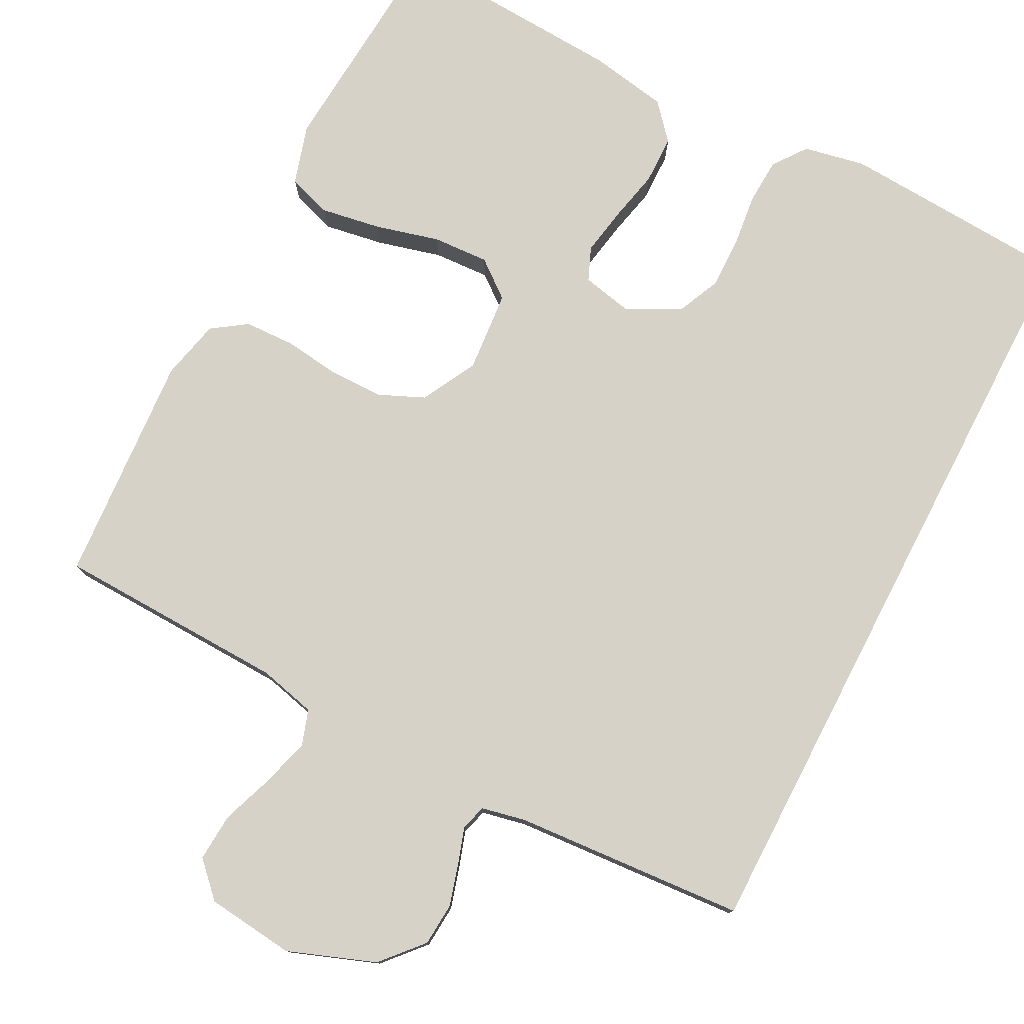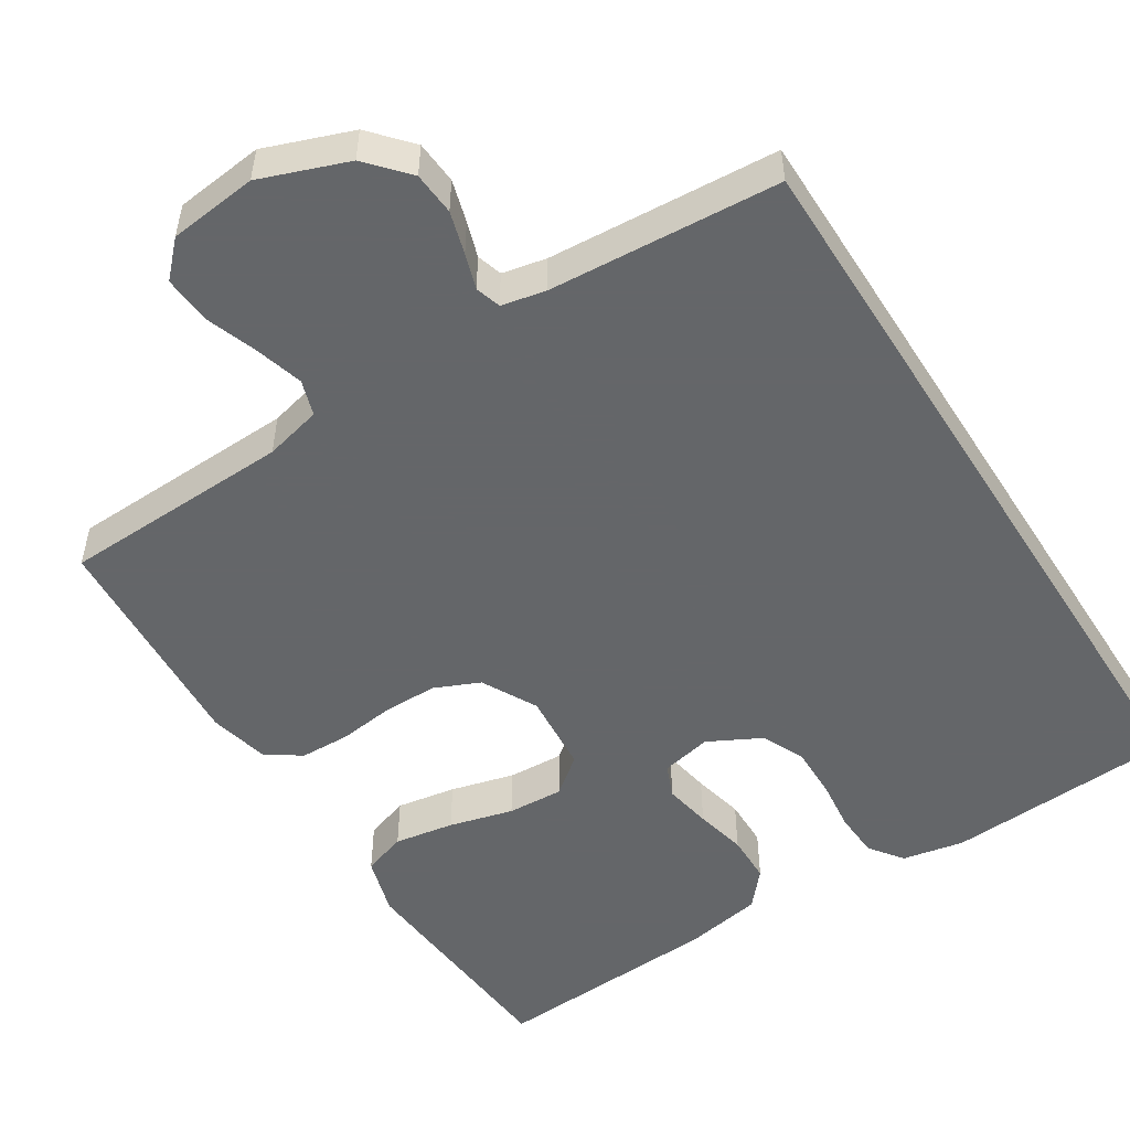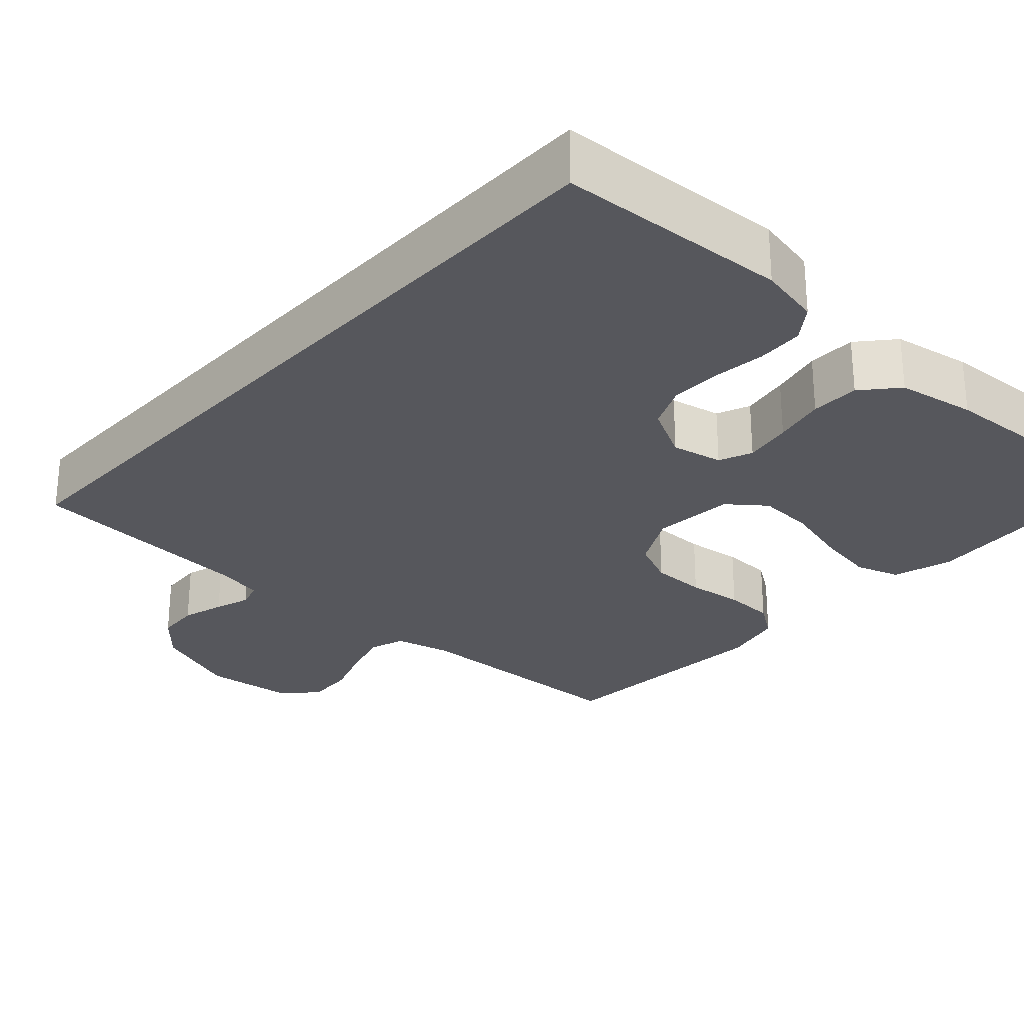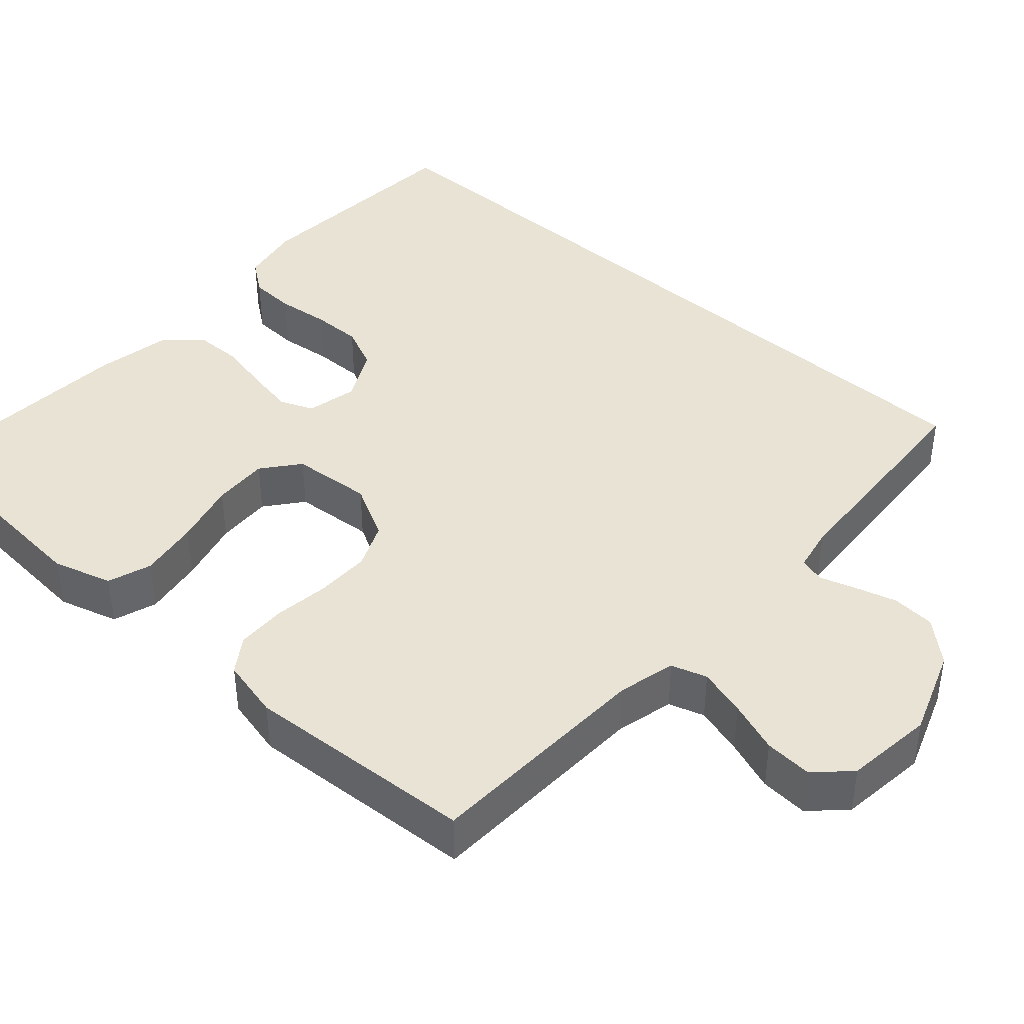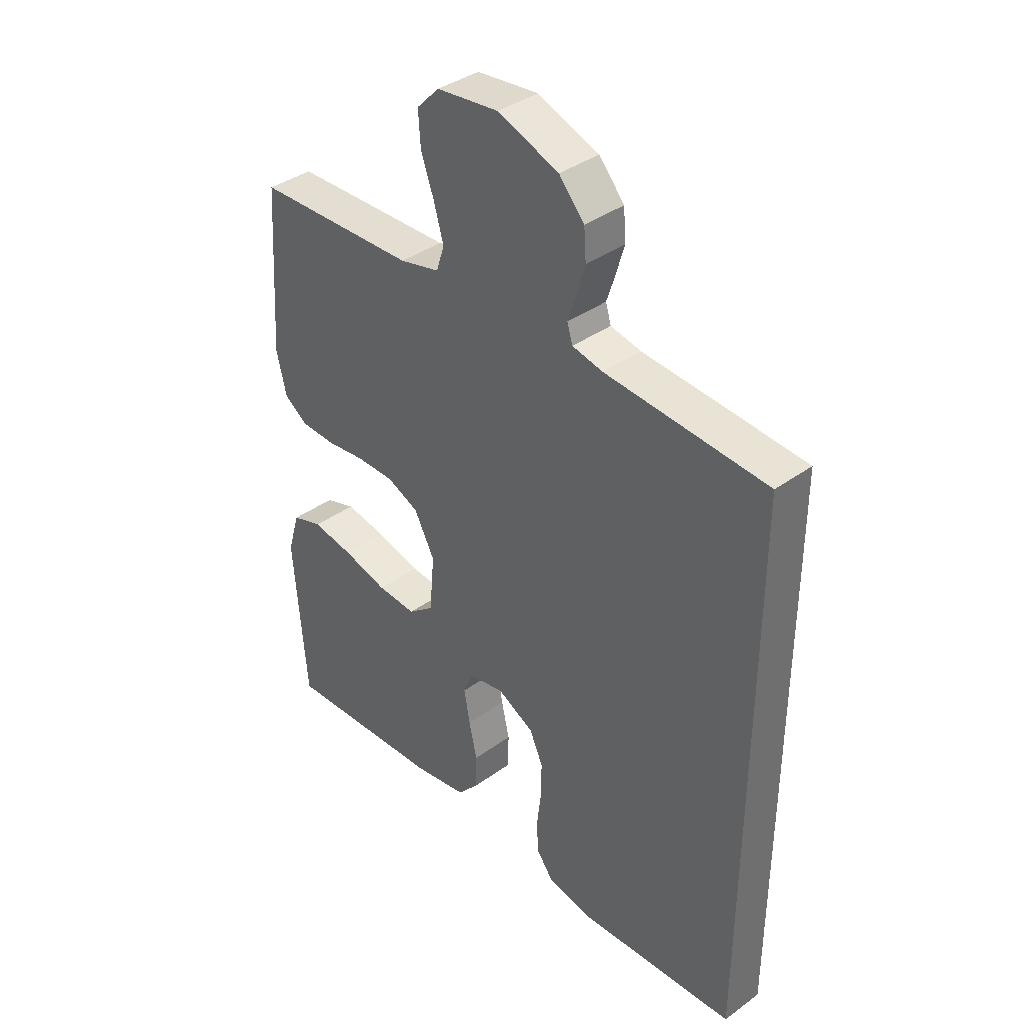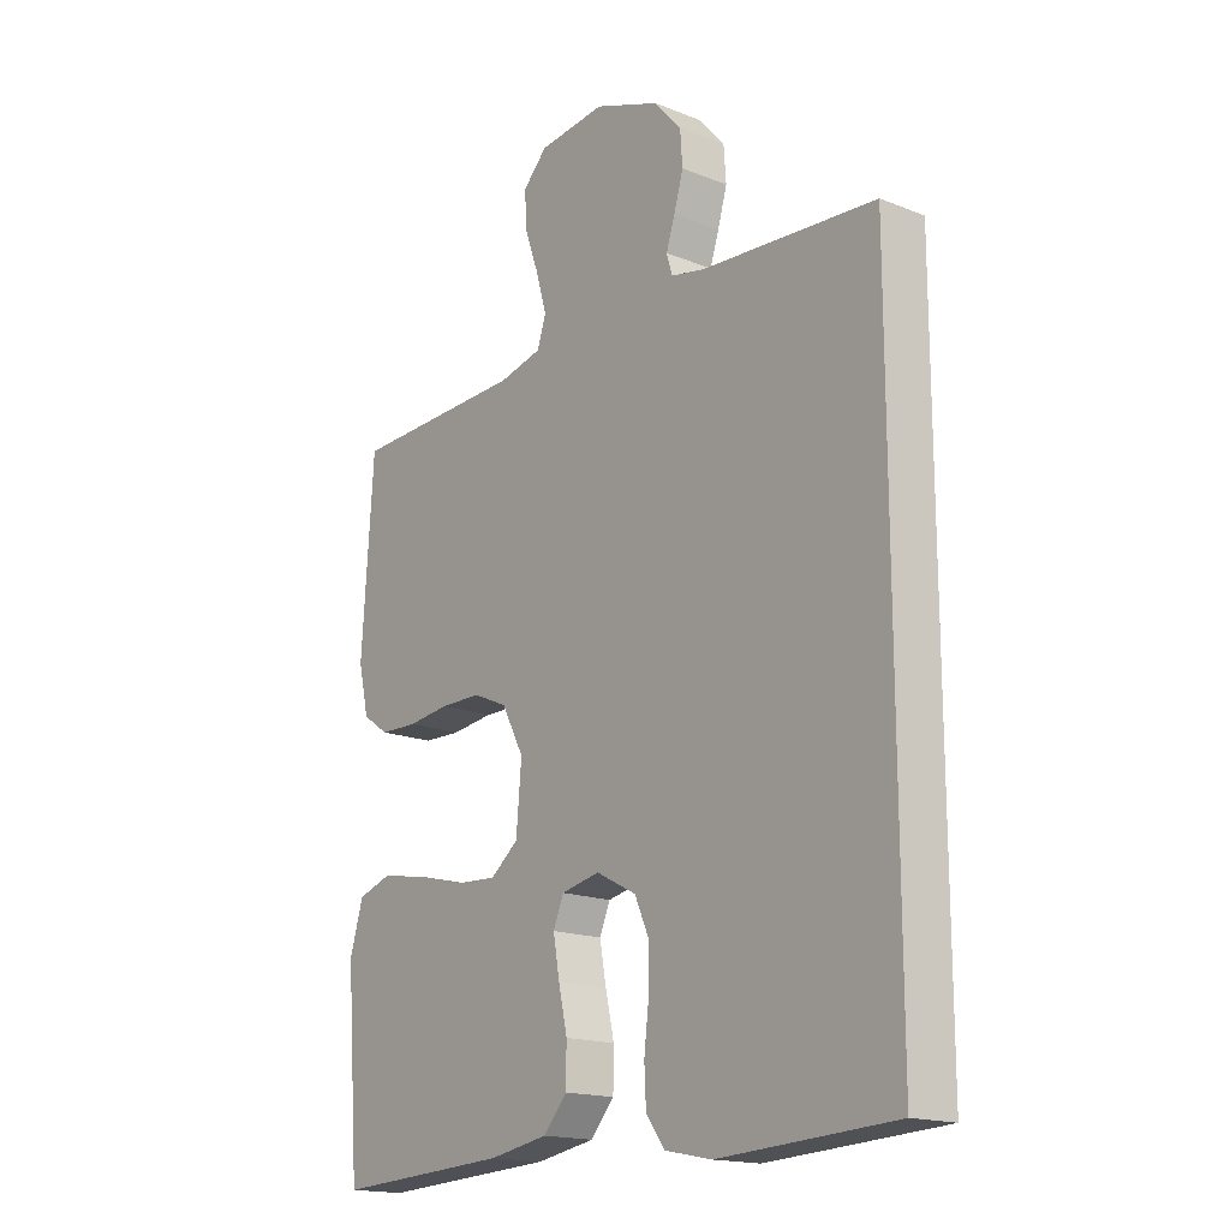
<metadata>
{"format":"obj","ext":"obj","renderer":"f3d","projection":"perspective","resolution":1024,"background":"white","views":[{"elev":77.9,"azim":27.4,"up":"+Y"},{"elev":-51.7,"azim":32.4,"up":"+Y"},{"elev":-27.6,"azim":137.5,"up":"+Y"},{"elev":41.2,"azim":-48.0,"up":"+Y"},{"elev":38.2,"azim":47.5,"up":"+Z"},{"elev":-17.0,"azim":51.5,"up":"+Z"}]}
</metadata>
<code>
v -0.5 0.07 0.5
v -0.2 0.07 0.51
v -0.126 0.07 0.528
v -0.111 0.07 0.574
v -0.129 0.07 0.637
v -0.153 0.07 0.704
v -0.157 0.07 0.766
v -0.115 0.07 0.809
v 0 0.07 0.822
v 0.113 0.07 0.78
v 0.16 0.07 0.727
v 0.164 0.07 0.671
v 0.148 0.07 0.616
v 0.133 0.07 0.57
v 0.143 0.07 0.537
v 0.2 0.07 0.525
v 0.5 0.07 0.504
v 0.5 0.07 -0.497
v 0.2 0.07 -0.515
v 0.12 0.07 -0.499
v 0.088 0.07 -0.456
v 0.085 0.07 -0.396
v 0.093 0.07 -0.328
v 0.094 0.07 -0.262
v 0.069 0.07 -0.206
v 0 0.07 -0.17
v -0.066 0.07 -0.184
v -0.084 0.07 -0.227
v -0.073 0.07 -0.289
v -0.058 0.07 -0.356
v -0.059 0.07 -0.419
v -0.099 0.07 -0.465
v -0.2 0.07 -0.483
v -0.5 0.07 -0.5
v -0.523 0.07 -0.2
v -0.5 0.07 -0.123
v -0.443 0.07 -0.104
v -0.365 0.07 -0.117
v -0.282 0.07 -0.139
v -0.209 0.07 -0.143
v -0.161 0.07 -0.105
v -0.152 0.07 0
v -0.19 0.07 0.072
v -0.249 0.07 0.098
v -0.32 0.07 0.098
v -0.392 0.07 0.089
v -0.457 0.07 0.091
v -0.502 0.07 0.122
v -0.52 0.07 0.2
v -0.5 0 0.5
v -0.2 0 0.51
v -0.126 0 0.528
v -0.111 0 0.574
v -0.129 0 0.637
v -0.153 0 0.704
v -0.157 0 0.766
v -0.115 0 0.809
v 0 0 0.822
v 0.113 0 0.78
v 0.16 0 0.727
v 0.164 0 0.671
v 0.148 0 0.616
v 0.133 0 0.57
v 0.143 0 0.537
v 0.2 0 0.525
v 0.5 0 0.504
v 0.5 0 -0.497
v 0.2 0 -0.515
v 0.12 0 -0.499
v 0.088 0 -0.456
v 0.085 0 -0.396
v 0.093 0 -0.328
v 0.094 0 -0.262
v 0.069 0 -0.206
v 0 0 -0.17
v -0.066 0 -0.184
v -0.084 0 -0.227
v -0.073 0 -0.289
v -0.058 0 -0.356
v -0.059 0 -0.419
v -0.099 0 -0.465
v -0.2 0 -0.483
v -0.5 0 -0.5
v -0.523 0 -0.2
v -0.5 0 -0.123
v -0.443 0 -0.104
v -0.365 0 -0.117
v -0.282 0 -0.139
v -0.209 0 -0.143
v -0.161 0 -0.105
v -0.152 0 0
v -0.19 0 0.072
v -0.249 0 0.098
v -0.32 0 0.098
v -0.392 0 0.089
v -0.457 0 0.091
v -0.502 0 0.122
v -0.52 0 0.2
f 49 1 2
f 48 49 2
f 47 48 2
f 46 47 2
f 45 46 2
f 44 45 2 3
f 43 44 3 4
f 42 43 4
f 37 38 39
f 36 37 39
f 35 36 39
f 34 35 39
f 33 34 39
f 32 33 39
f 31 32 39
f 30 31 39
f 29 30 39
f 28 29 39 40
f 27 28 40 41
f 21 22 23
f 20 21 23
f 19 20 23
f 18 19 23
f 17 18 23
f 16 17 23
f 15 16 23 24
f 14 15 24 25
f 12 13 14
f 11 12 14
f 10 11 14
f 9 10 14
f 8 9 14
f 7 8 14
f 6 7 14
f 5 6 14
f 4 5 14
f 14 25 26
f 4 14 26
f 42 4 26
f 26 27 41 42
f 51 50 98
f 51 98 97
f 51 97 96
f 51 96 95
f 51 95 94
f 52 51 94 93
f 53 52 93 92
f 53 92 91
f 88 87 86
f 88 86 85
f 88 85 84
f 88 84 83
f 88 83 82
f 88 82 81
f 88 81 80
f 88 80 79
f 88 79 78
f 89 88 78 77
f 90 89 77 76
f 72 71 70
f 72 70 69
f 72 69 68
f 72 68 67
f 72 67 66
f 72 66 65
f 73 72 65 64
f 74 73 64 63
f 63 62 61
f 63 61 60
f 63 60 59
f 63 59 58
f 63 58 57
f 63 57 56
f 63 56 55
f 63 55 54
f 63 54 53
f 75 74 63
f 75 63 53
f 75 53 91
f 91 90 76 75
f 1 50 51 2
f 2 51 52 3
f 3 52 53 4
f 4 53 54 5
f 5 54 55 6
f 6 55 56 7
f 7 56 57 8
f 8 57 58 9
f 9 58 59 10
f 10 59 60 11
f 11 60 61 12
f 12 61 62 13
f 13 62 63 14
f 14 63 64 15
f 15 64 65 16
f 16 65 66 17
f 17 66 67 18
f 18 67 68 19
f 19 68 69 20
f 20 69 70 21
f 21 70 71 22
f 22 71 72 23
f 23 72 73 24
f 24 73 74 25
f 25 74 75 26
f 26 75 76 27
f 27 76 77 28
f 28 77 78 29
f 29 78 79 30
f 30 79 80 31
f 31 80 81 32
f 32 81 82 33
f 33 82 83 34
f 34 83 84 35
f 35 84 85 36
f 36 85 86 37
f 37 86 87 38
f 38 87 88 39
f 39 88 89 40
f 40 89 90 41
f 41 90 91 42
f 42 91 92 43
f 43 92 93 44
f 44 93 94 45
f 45 94 95 46
f 46 95 96 47
f 47 96 97 48
f 48 97 98 49
f 49 98 50 1

</code>
